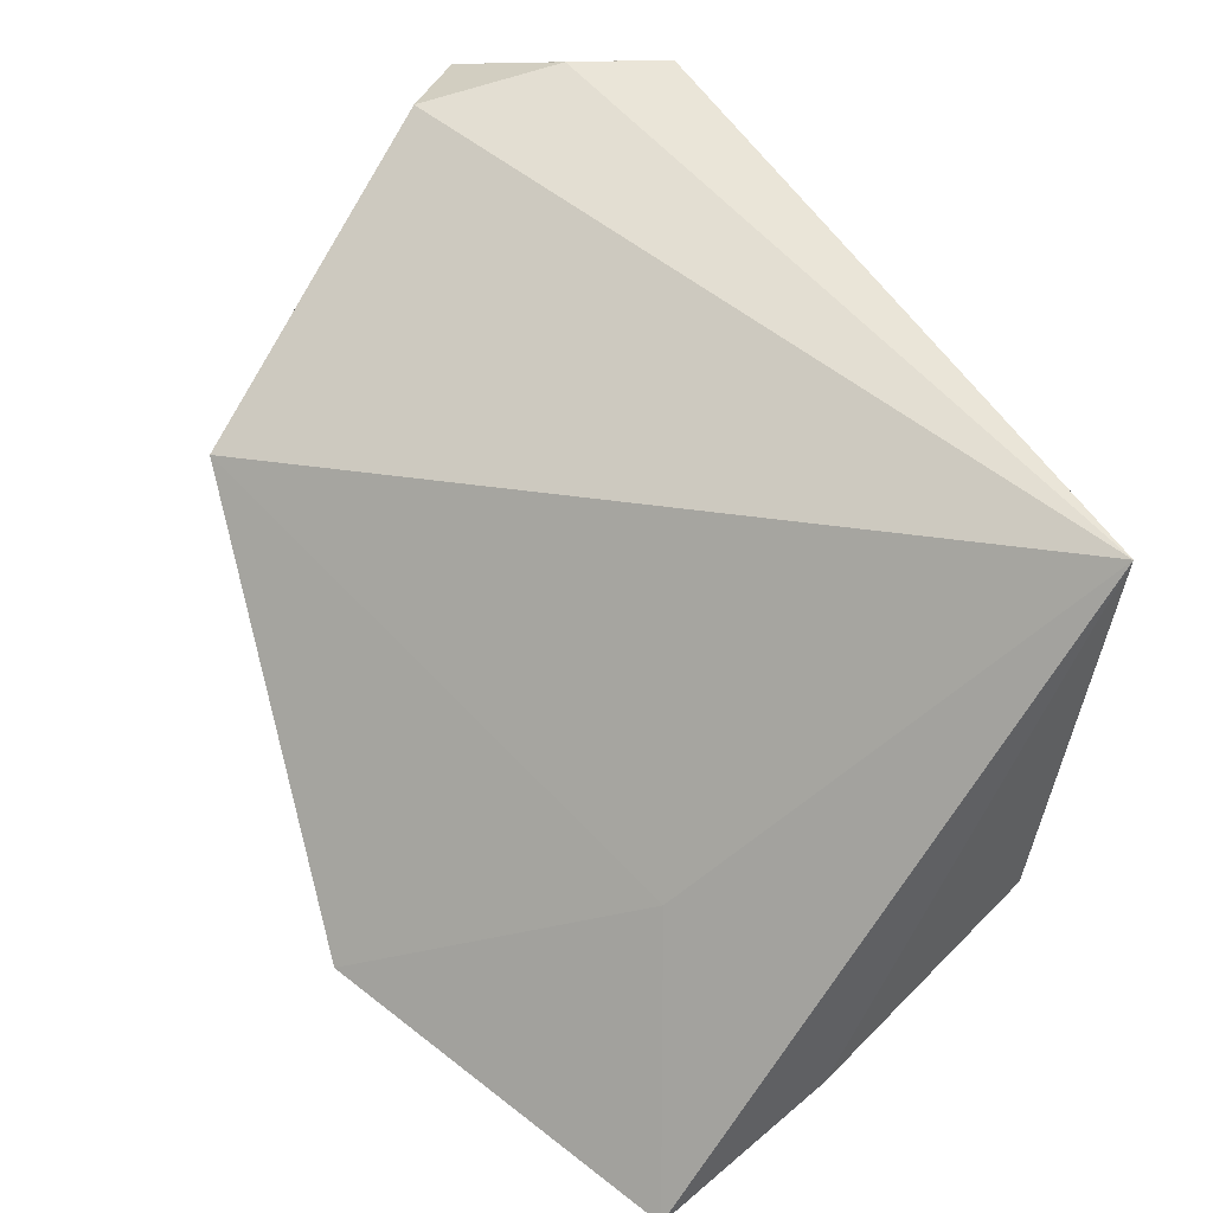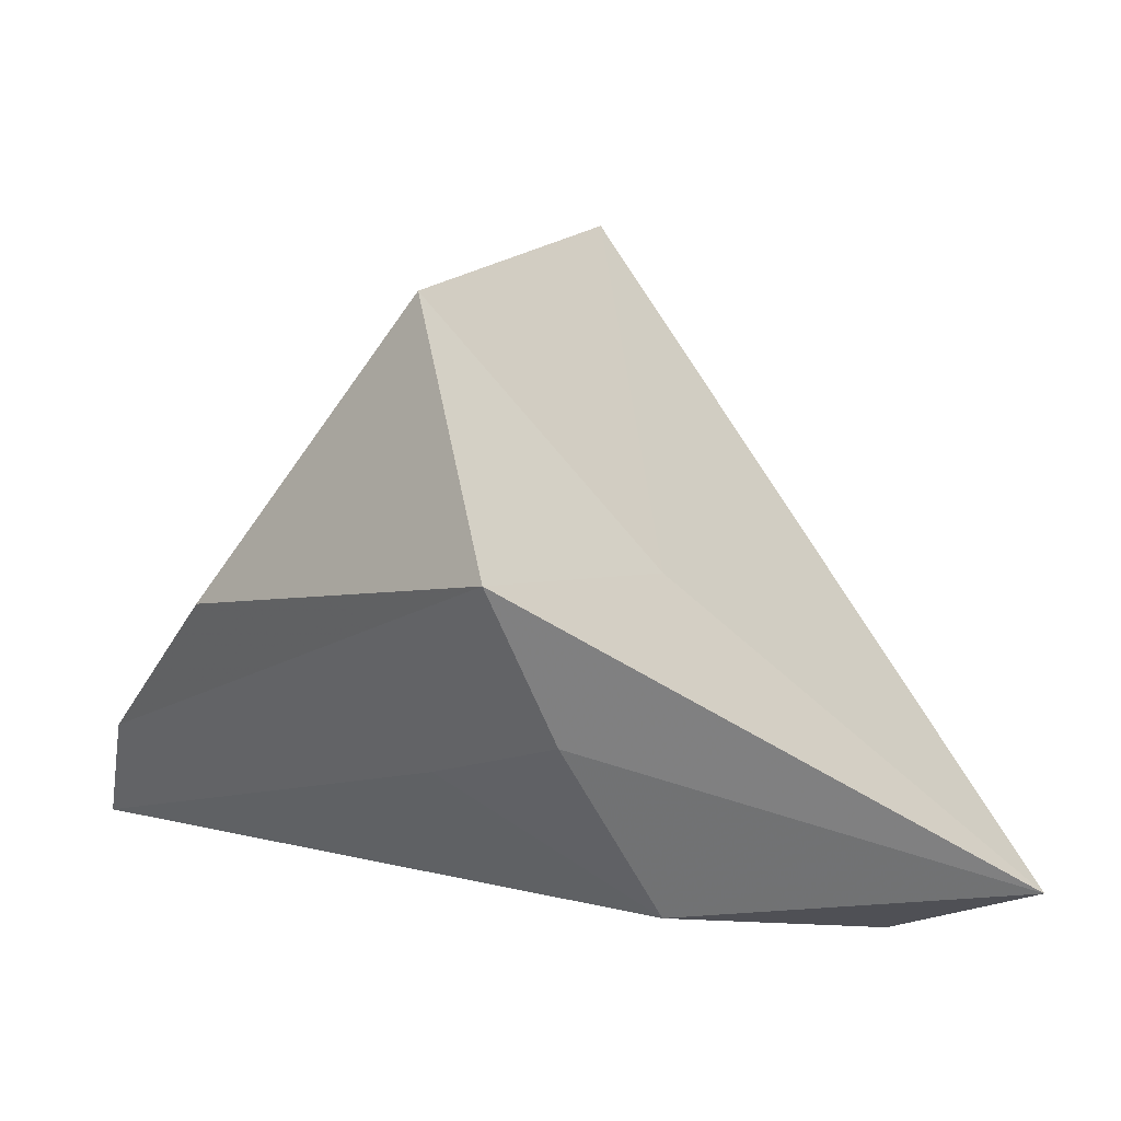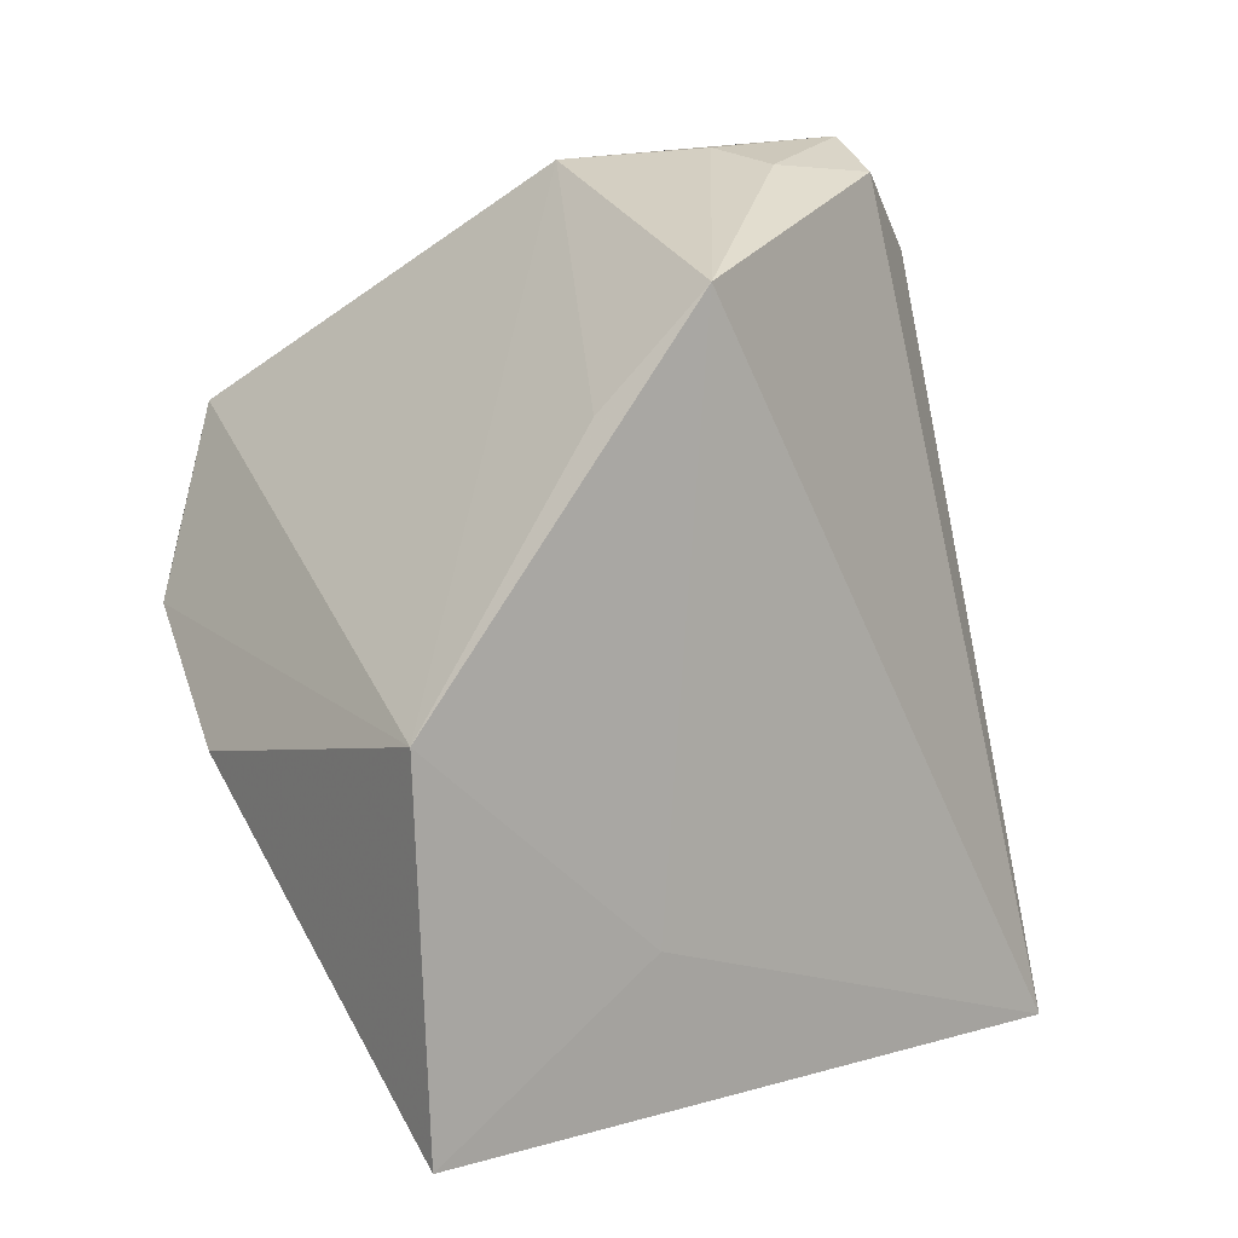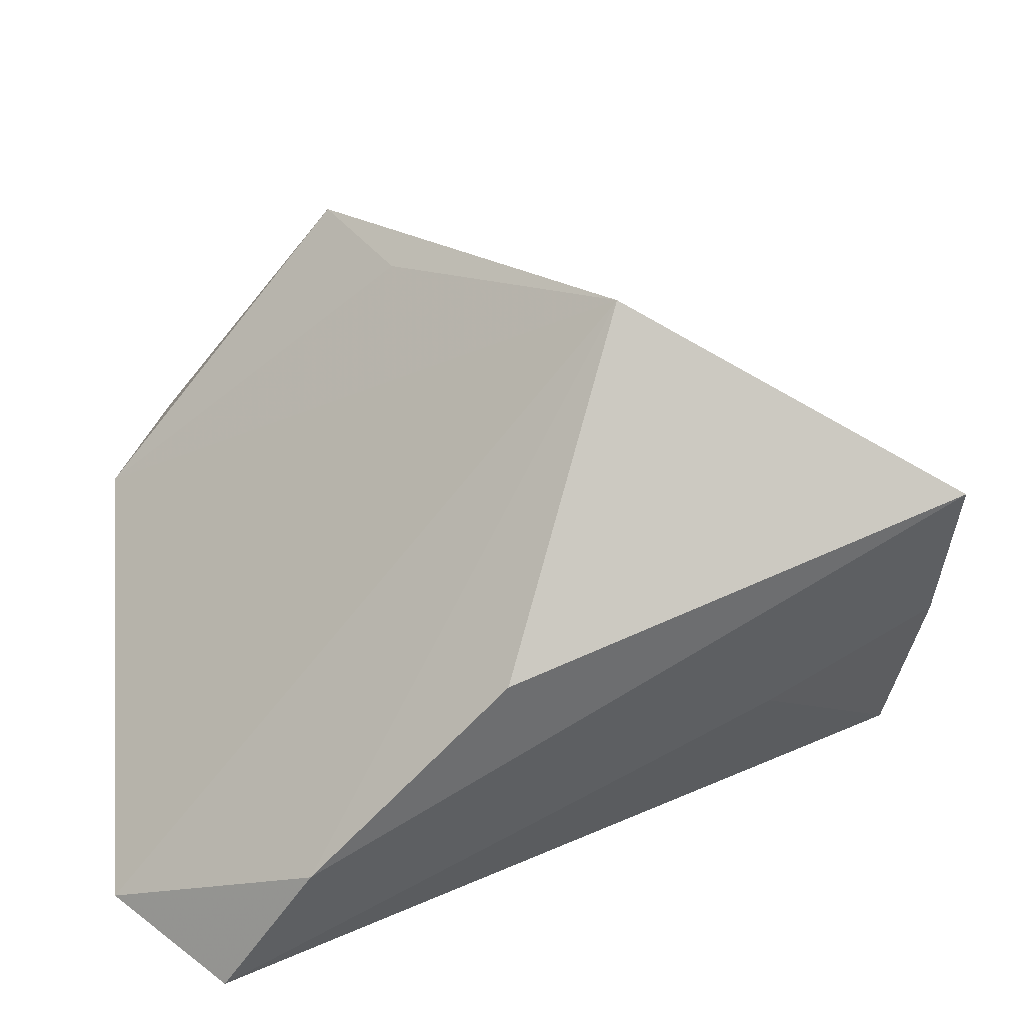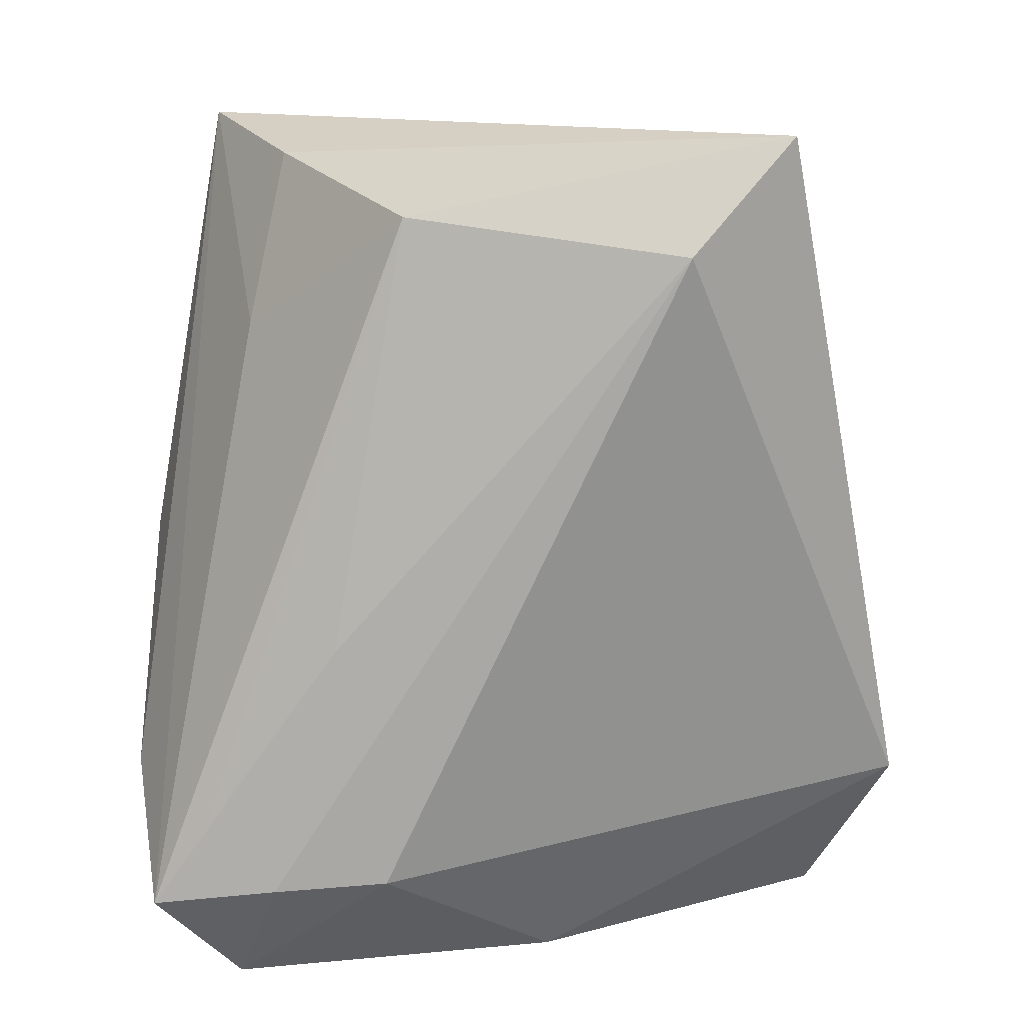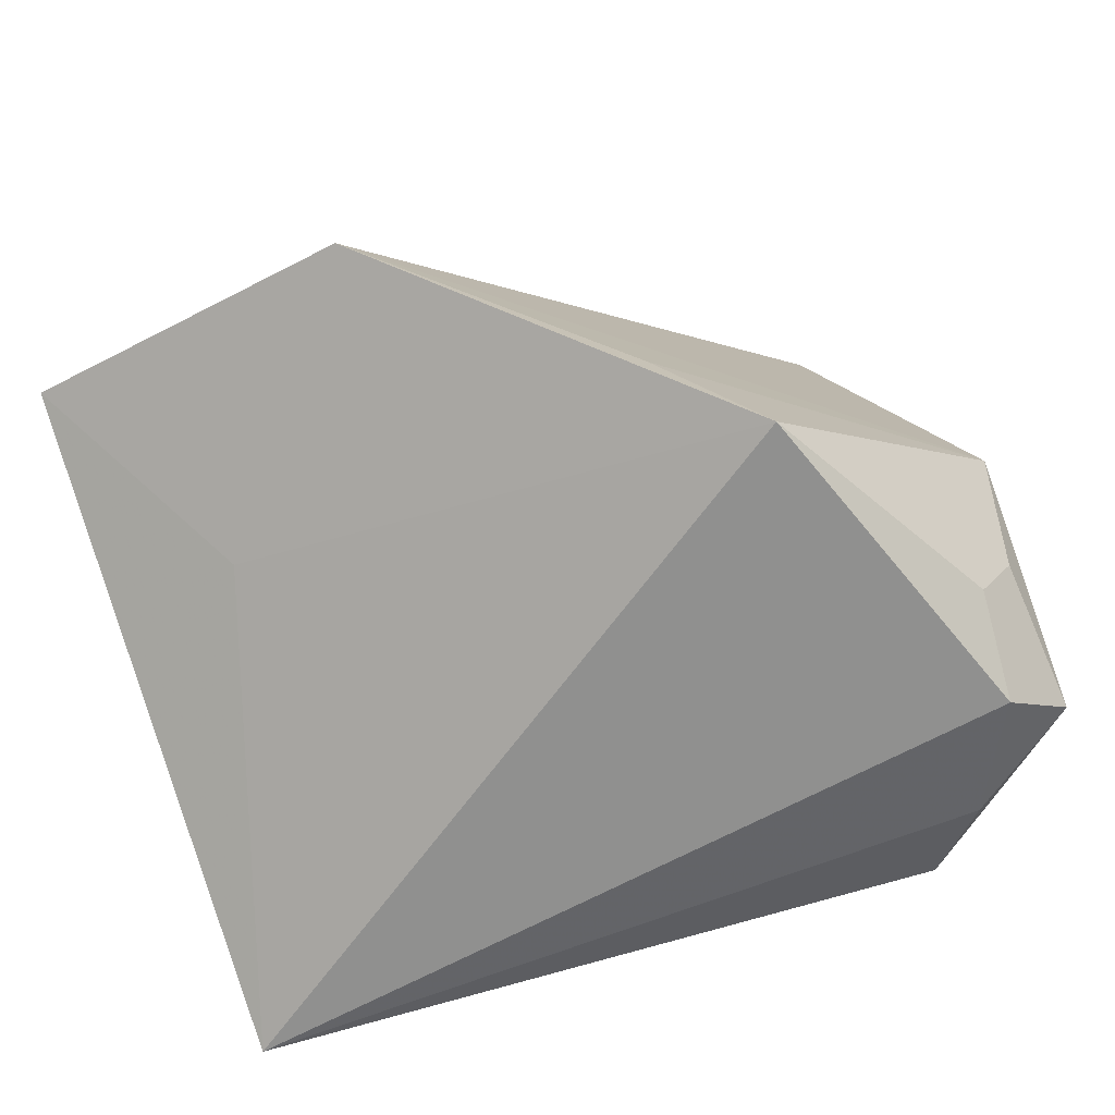
<metadata>
{"format":"obj","ext":"obj","renderer":"f3d","projection":"perspective","resolution":1024,"background":"white","views":[{"elev":36.5,"azim":70.1,"up":"+Y"},{"elev":13.7,"azim":60.8,"up":"+Z"},{"elev":72.3,"azim":70.7,"up":"+Z"},{"elev":-65.1,"azim":7.4,"up":"+Y"},{"elev":-74.9,"azim":91.2,"up":"+Z"},{"elev":55.7,"azim":157.8,"up":"+Z"}]}
</metadata>
<code>
v -0.04405 0.0377 -0.0007212
v -0.04673 0.005253 0.003092
v -0.007163 0.002316 0.03956
v -0.02178 -0.04384 -0.01243
v 0.03836 -0.00676 0.01432
v 0.002335 -0.04293 0.00748
v -0.04644 -0.03212 -0.01953
v -0.03415 -0.04078 -0.0271
v 0.04379 -0.009753 -0.02029
v -0.04148 0.04195 0.008348
v -0.04524 0.004668 -0.01614
v -0.03324 0.04225 0.015
v -0.02985 0.04604 -0.0002483
v -0.03465 0.03149 0.0211
v -0.04096 0.02703 0.01618
v -0.0239 -0.03379 -0.0271
v -0.03234 -0.02661 -0.02874
v -0.03153 -0.01372 -0.02874
v 0.03993 0.02144 -0.02874
v -0.01518 0.01688 0.04283
v 0.05203 -0.03433 0.0194
v 0.05203 0.03312 -0.02292
v 0.02986 -0.02878 -0.005635
v -0.02546 0.04659 -0.01045
v -0.003892 -0.01858 -0.02743
v -0.04647 0.01145 0.01327
v 0.04876 -0.02461 0.001475
v 0.01828 -0.02395 0.04162
f 7 28 26
f 21 28 6
f 9 23 8
f 8 23 21
f 9 19 22
f 19 24 22
f 27 23 9
f 21 23 27
f 9 22 27
f 27 22 21
f 7 26 2
f 10 24 1
f 1 26 10
f 1 2 26
f 25 19 9
f 17 8 7
f 19 25 17
f 17 25 8
f 21 6 4
f 4 8 21
f 7 8 4
f 4 28 7
f 4 6 28
f 5 28 21
f 21 22 5
f 28 5 20
f 20 5 22
f 13 24 10
f 13 22 24
f 9 8 16
f 16 25 9
f 8 25 16
f 7 2 11
f 2 1 11
f 11 1 24
f 18 24 19
f 19 17 18
f 18 11 24
f 18 17 7
f 7 11 18
f 3 26 28
f 28 20 3
f 3 20 26
f 12 20 22
f 22 13 12
f 12 13 10
f 10 14 12
f 12 14 20
f 26 20 15
f 20 14 15
f 10 26 15
f 15 14 10

</code>
